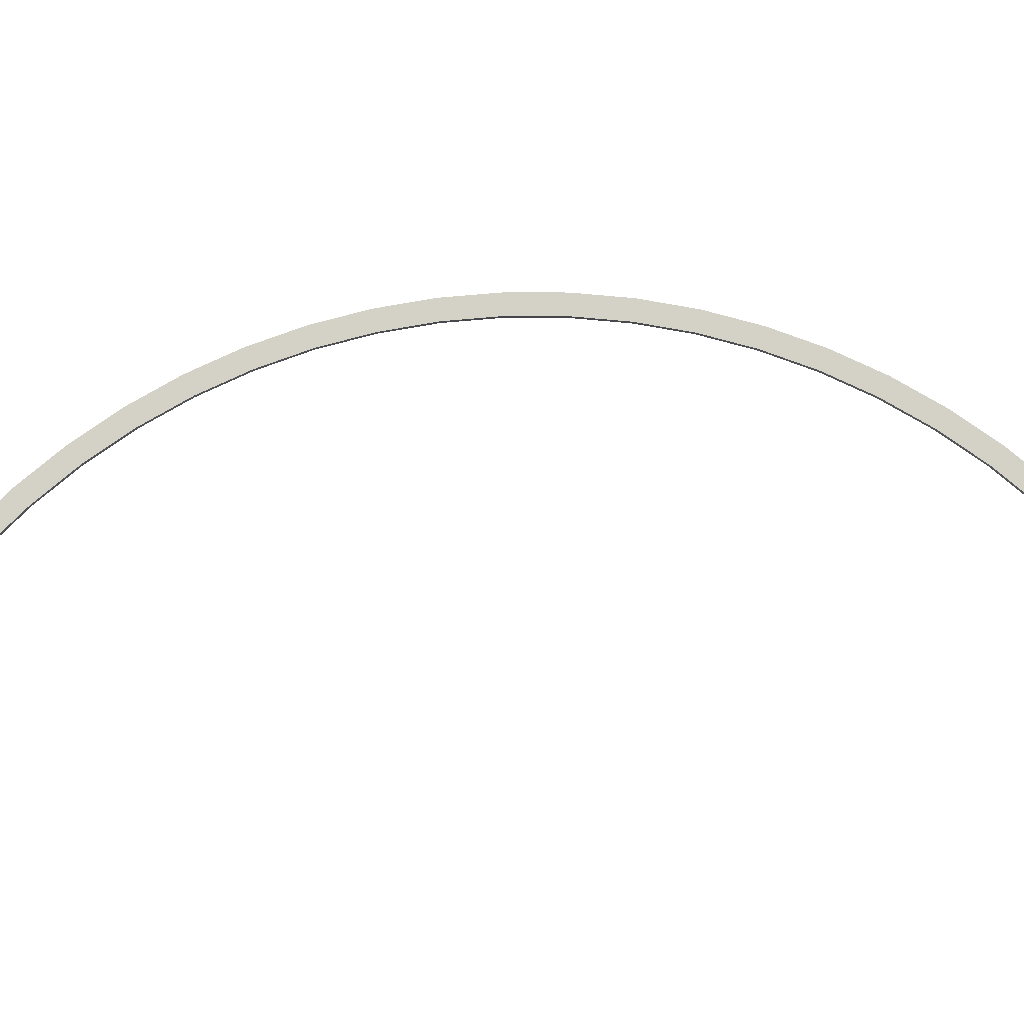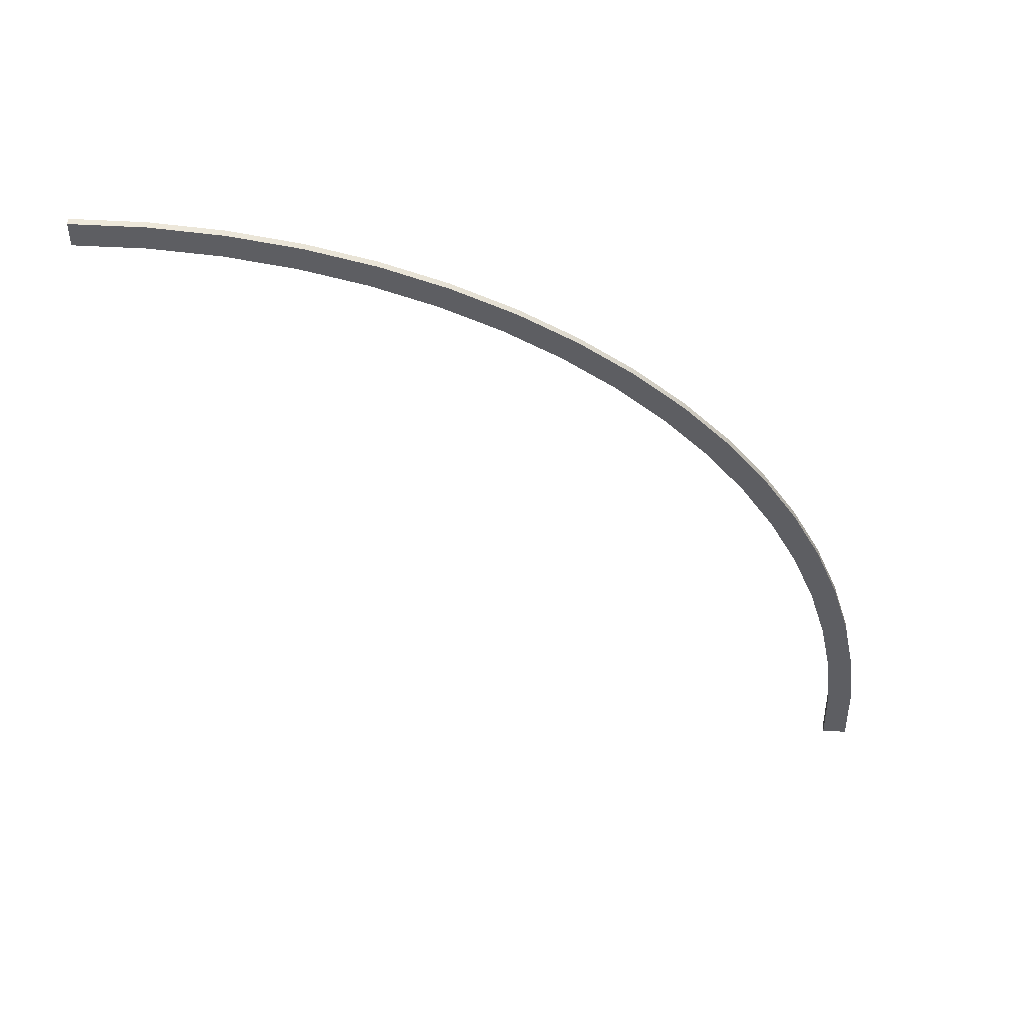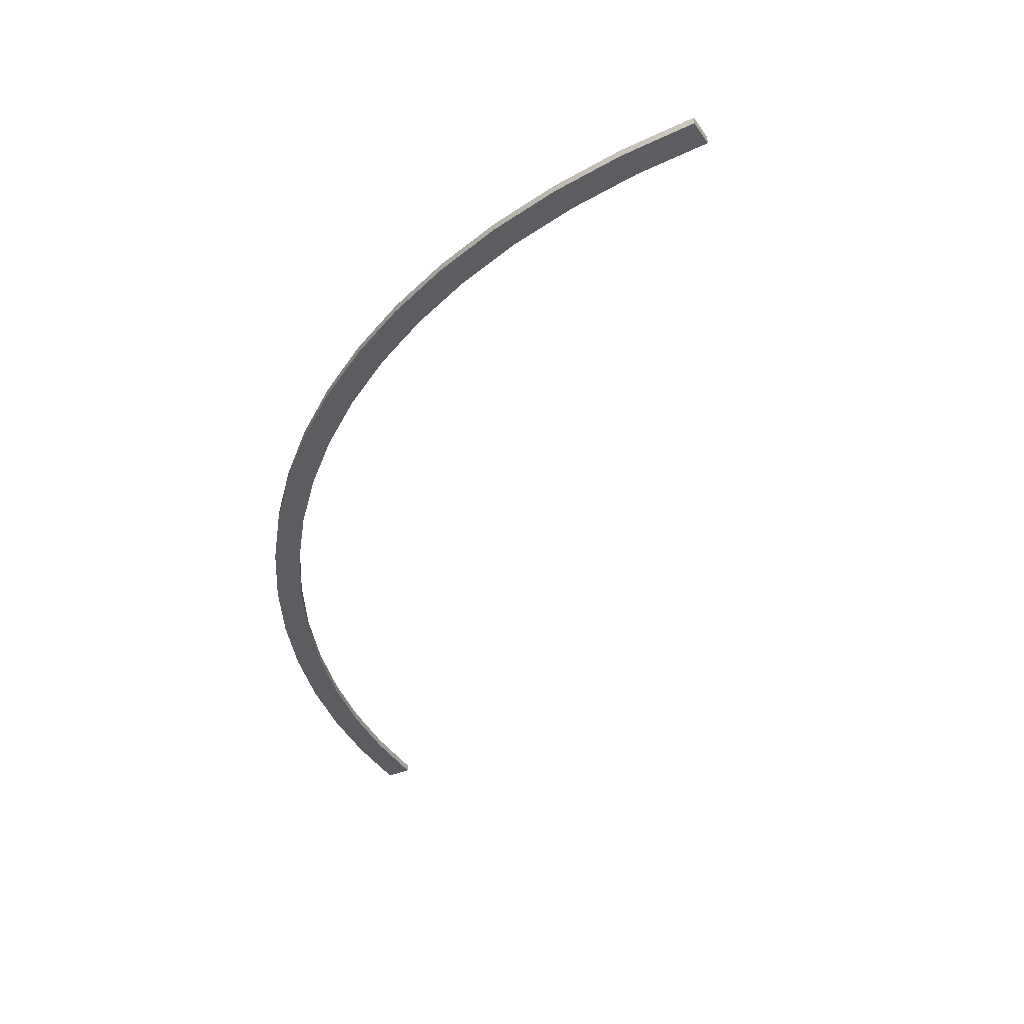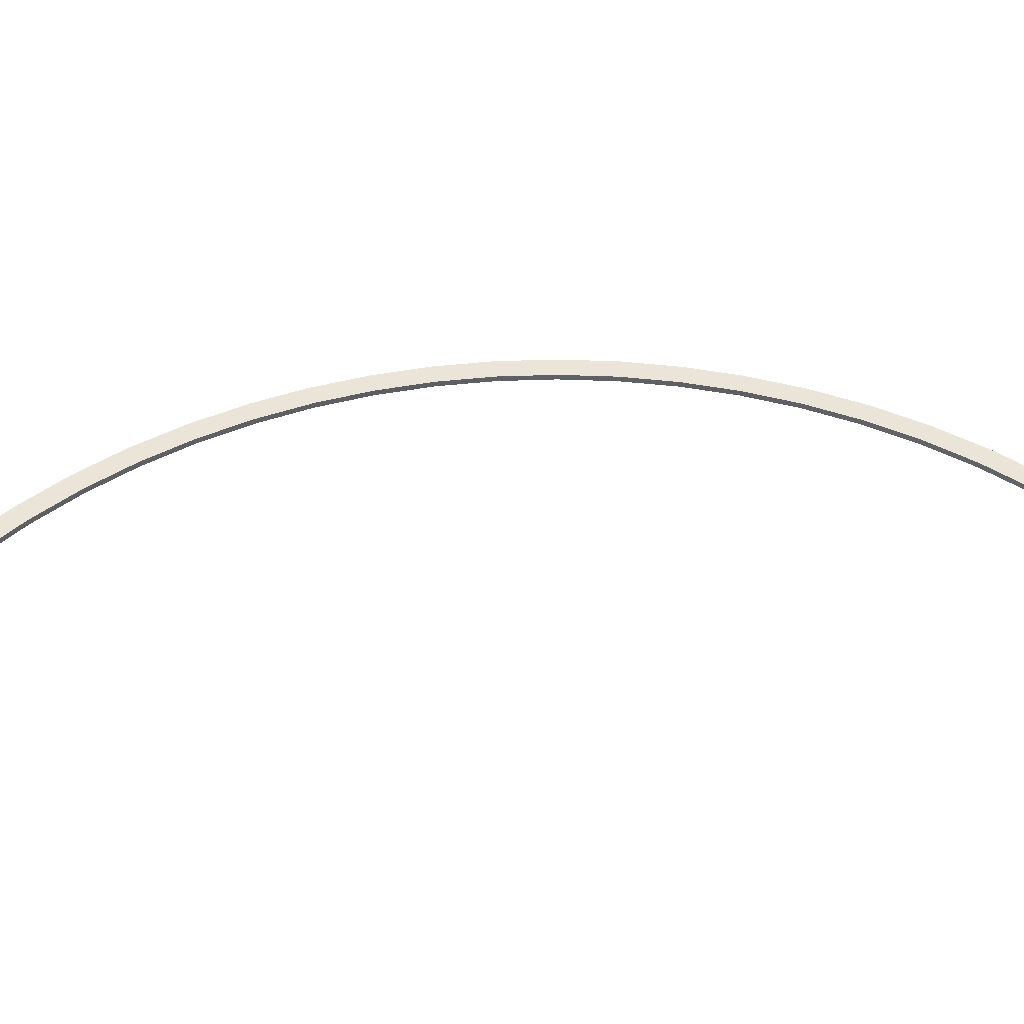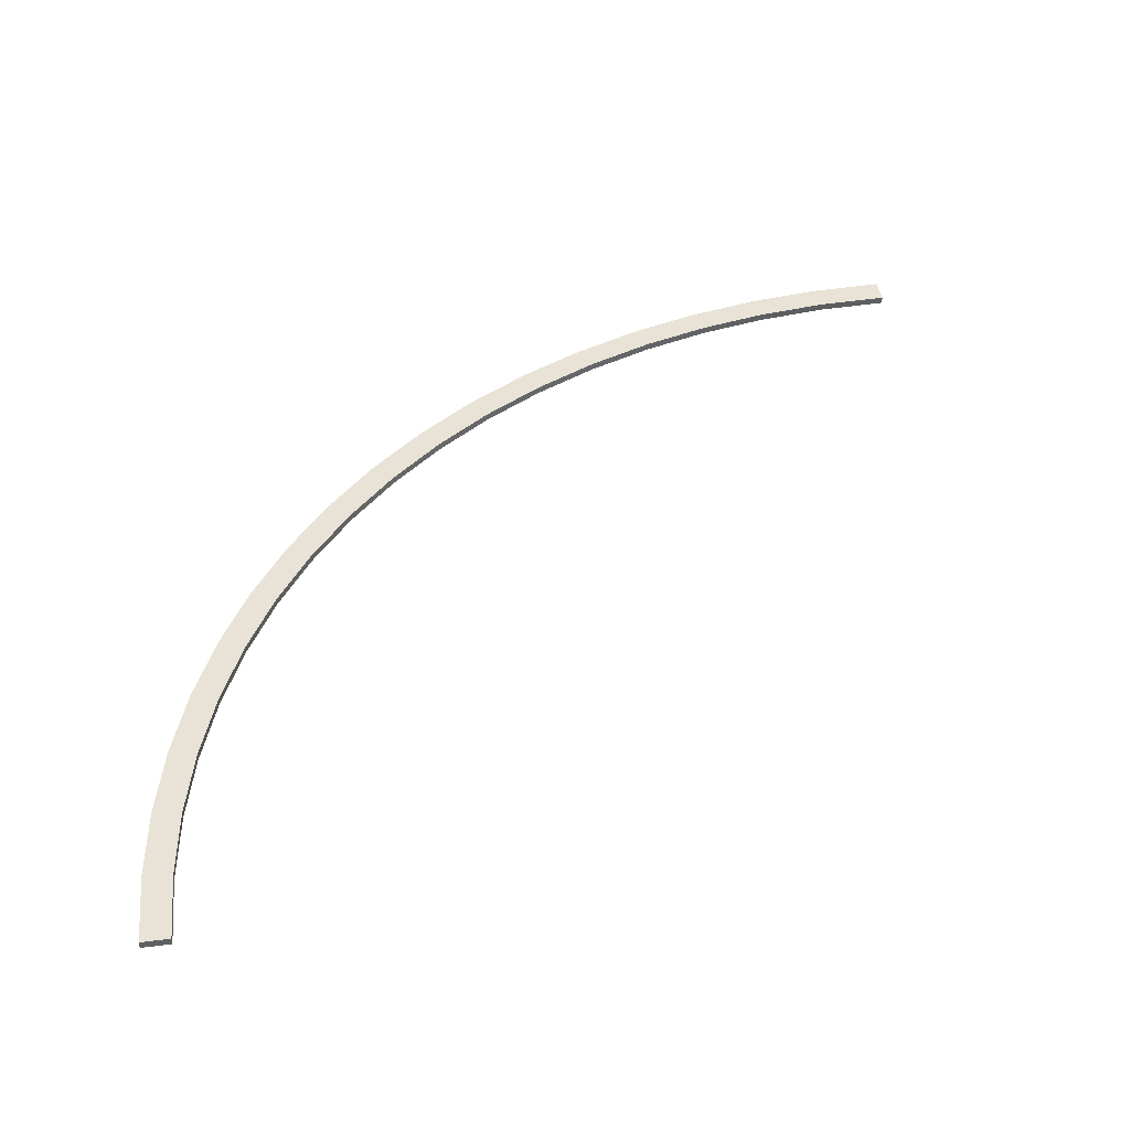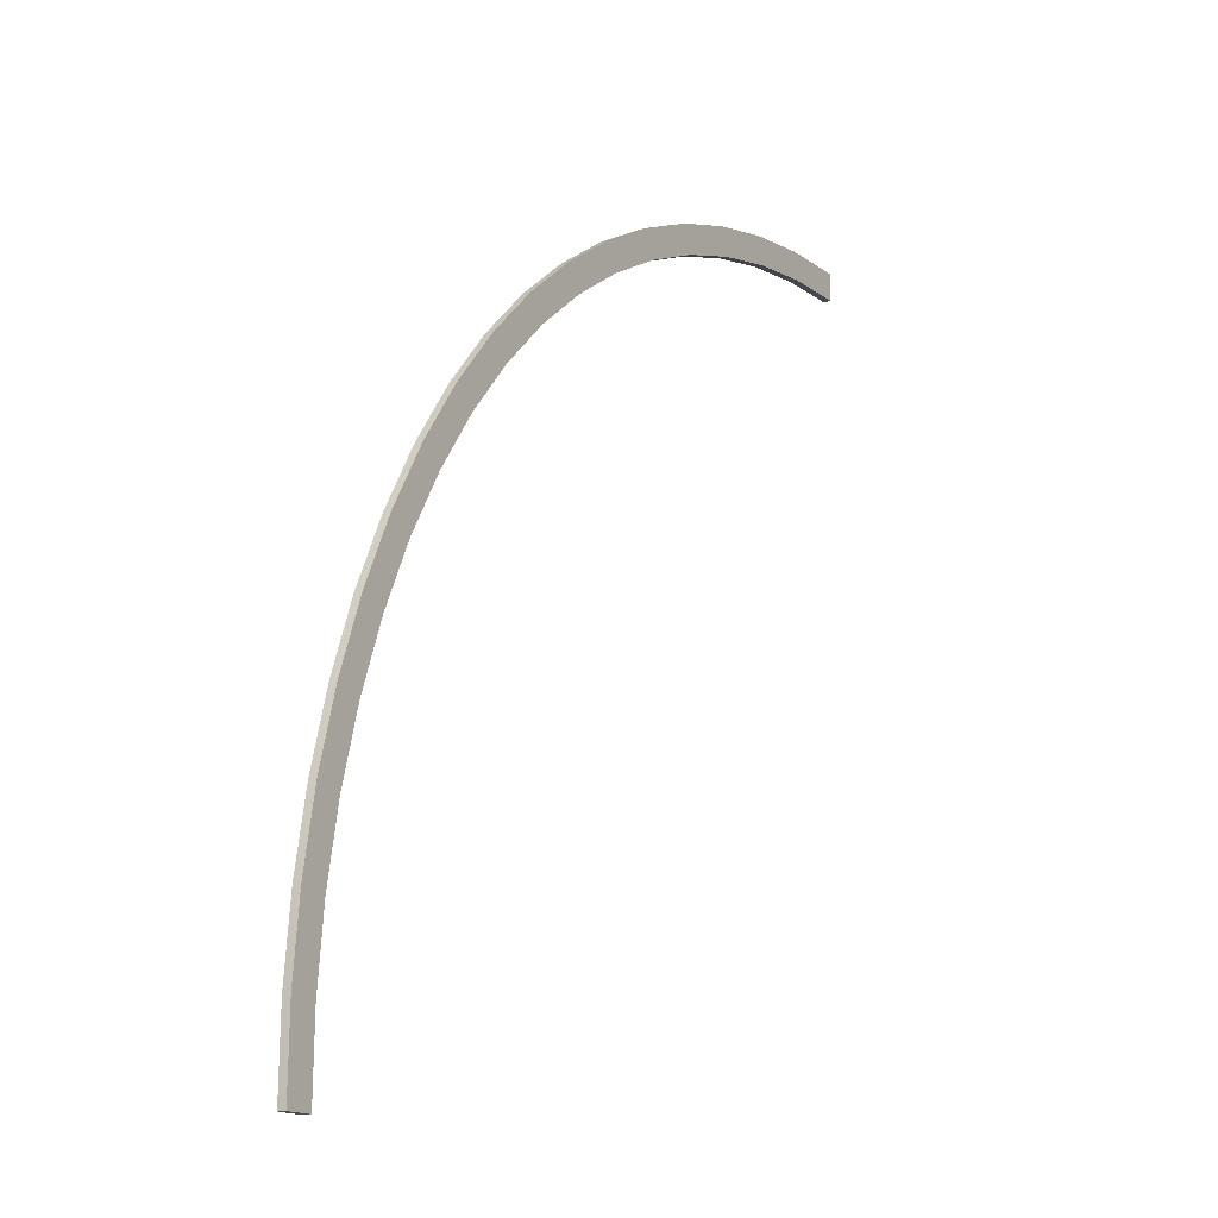
<metadata>
{"format":"obj","ext":"obj","renderer":"f3d","projection":"perspective","resolution":1024,"background":"white","views":[{"elev":79.8,"azim":131.0,"up":"+Y"},{"elev":-39.3,"azim":-92.5,"up":"+Y"},{"elev":-36.5,"azim":27.9,"up":"+Y"},{"elev":45.0,"azim":128.5,"up":"+Y"},{"elev":41.6,"azim":80.0,"up":"+Y"},{"elev":-16.5,"azim":-60.0,"up":"+Z"}]}
</metadata>
<code>
g Garden_Gate_Flap_Rail_R
v -0.06028 0.0221 -0.1062
v -0.2812 -1.207e-07 -0.122
v -0.06028 -1.207e-07 -0.1062
v -0.2812 0.0221 -0.122
v -0.4999 -1.207e-07 -0.1571
v -0.4999 0.0221 -0.1571
v -0.7147 -1.207e-07 -0.2111
v -0.7147 0.0221 -0.2111
v -0.924 -1.207e-07 -0.2836
v -0.924 0.0221 -0.2836
v -1.126 -1.207e-07 -0.3741
v -1.126 0.0221 -0.3741
v -1.32 -1.207e-07 -0.4818
v -1.32 0.0221 -0.4818
v -1.503 -1.207e-07 -0.606
v -1.503 0.0221 -0.606
v -1.675 -1.207e-07 -0.7457
v -1.675 0.0221 -0.7457
v -1.834 -1.207e-07 -0.8999
v -1.834 0.0221 -0.8999
v -1.979 -1.207e-07 -1.067
v -1.979 0.0221 -1.067
v -2.109 -1.207e-07 -1.247
v -2.109 0.0221 -1.247
v -2.223 -1.207e-07 -1.437
v -2.223 0.0221 -1.437
v -2.319 -1.207e-07 -1.636
v -2.319 0.0221 -1.636
v -2.398 -1.207e-07 -1.843
v -2.398 0.0221 -1.843
v -2.459 -1.207e-07 -2.056
v -2.459 0.0221 -2.056
v -2.501 -1.207e-07 -2.274
v -2.501 0.0221 -2.274
v -2.524 -1.207e-07 -2.494
v -2.524 0.0221 -2.494
v -2.527 -1.207e-07 -2.715
v -2.527 0.0221 -2.715
v -0.06265 -1.207e-07 -0.02171
v -0.2909 0.0221 -0.0381
v -0.06265 0.0221 -0.02171
v -0.2909 -1.207e-07 -0.0381
v -0.5169 0.0221 -0.07432
v -0.5169 -1.207e-07 -0.07432
v -0.7389 0.0221 -0.1301
v -0.7389 -1.207e-07 -0.1301
v -0.9552 0.0221 -0.205
v -0.9552 -1.207e-07 -0.205
v -1.164 0.0221 -0.2985
v -1.164 -1.207e-07 -0.2985
v -1.364 0.0221 -0.4098
v -1.364 -1.207e-07 -0.4098
v -1.554 0.0221 -0.5382
v -1.554 -1.207e-07 -0.5382
v -1.731 0.0221 -0.6825
v -1.731 -1.207e-07 -0.6825
v -1.895 0.0221 -0.8418
v -1.895 -1.207e-07 -0.8418
v -2.045 0.0221 -1.015
v -2.045 -1.207e-07 -1.015
v -2.179 0.0221 -1.2
v -2.179 -1.207e-07 -1.2
v -2.297 0.0221 -1.397
v -2.297 -1.207e-07 -1.397
v -2.397 0.0221 -1.603
v -2.397 -1.207e-07 -1.603
v -2.479 0.0221 -1.816
v -2.479 -1.207e-07 -1.816
v -2.541 0.0221 -2.036
v -2.541 -1.207e-07 -2.036
v -2.585 0.0221 -2.261
v -2.585 -1.207e-07 -2.261
v -2.608 0.0221 -2.489
v -2.608 -1.207e-07 -2.489
v -2.612 0.0221 -2.718
v -2.612 -1.207e-07 -2.718
v -0.06028 -1.207e-07 -0.1062
v -0.2909 -1.207e-07 -0.0381
v -0.06265 -1.207e-07 -0.02171
v -0.2812 -1.207e-07 -0.122
v -0.4999 -1.207e-07 -0.1571
v -0.5169 -1.207e-07 -0.07432
v -0.7147 -1.207e-07 -0.2111
v -0.7389 -1.207e-07 -0.1301
v -0.924 -1.207e-07 -0.2836
v -0.9552 -1.207e-07 -0.205
v -1.126 -1.207e-07 -0.3741
v -1.164 -1.207e-07 -0.2985
v -1.32 -1.207e-07 -0.4818
v -1.364 -1.207e-07 -0.4098
v -1.503 -1.207e-07 -0.606
v -1.554 -1.207e-07 -0.5382
v -1.675 -1.207e-07 -0.7457
v -1.731 -1.207e-07 -0.6825
v -1.834 -1.207e-07 -0.8999
v -1.895 -1.207e-07 -0.8418
v -1.979 -1.207e-07 -1.067
v -2.045 -1.207e-07 -1.015
v -2.109 -1.207e-07 -1.247
v -2.179 -1.207e-07 -1.2
v -2.223 -1.207e-07 -1.437
v -2.297 -1.207e-07 -1.397
v -2.319 -1.207e-07 -1.636
v -2.397 -1.207e-07 -1.603
v -2.398 -1.207e-07 -1.843
v -2.479 -1.207e-07 -1.816
v -2.459 -1.207e-07 -2.056
v -2.541 -1.207e-07 -2.036
v -2.501 -1.207e-07 -2.274
v -2.585 -1.207e-07 -2.261
v -2.524 -1.207e-07 -2.494
v -2.608 -1.207e-07 -2.489
v -2.612 -1.207e-07 -2.718
v -2.527 -1.207e-07 -2.715
v -0.06265 0.0221 -0.02171
v -0.06028 -1.207e-07 -0.1062
v -0.06265 -1.207e-07 -0.02171
v -0.06028 0.0221 -0.1062
v -0.2909 0.0221 -0.0381
v -0.06028 0.0221 -0.1062
v -0.06265 0.0221 -0.02171
v -0.2812 0.0221 -0.122
v -0.4999 0.0221 -0.1571
v -0.5169 0.0221 -0.07432
v -0.7147 0.0221 -0.2111
v -0.7389 0.0221 -0.1301
v -0.924 0.0221 -0.2836
v -0.9552 0.0221 -0.205
v -1.126 0.0221 -0.3741
v -1.164 0.0221 -0.2985
v -1.32 0.0221 -0.4818
v -1.364 0.0221 -0.4098
v -1.503 0.0221 -0.606
v -1.554 0.0221 -0.5382
v -1.675 0.0221 -0.7457
v -1.731 0.0221 -0.6825
v -1.834 0.0221 -0.8999
v -1.895 0.0221 -0.8418
v -1.979 0.0221 -1.067
v -2.045 0.0221 -1.015
v -2.109 0.0221 -1.247
v -2.179 0.0221 -1.2
v -2.223 0.0221 -1.437
v -2.297 0.0221 -1.397
v -2.319 0.0221 -1.636
v -2.397 0.0221 -1.603
v -2.398 0.0221 -1.843
v -2.479 0.0221 -1.816
v -2.459 0.0221 -2.056
v -2.541 0.0221 -2.036
v -2.501 0.0221 -2.274
v -2.585 0.0221 -2.261
v -2.524 0.0221 -2.494
v -2.608 0.0221 -2.489
v -2.612 0.0221 -2.718
v -2.527 0.0221 -2.715
v -2.527 -1.207e-07 -2.715
v -2.612 0.0221 -2.718
v -2.612 -1.207e-07 -2.718
v -2.527 0.0221 -2.715
g Garden_Gate_Flap_Rail_R_0
f 3 2 1
f 4 1 2
f 2 5 4
f 6 4 5
f 5 7 6
f 8 6 7
f 7 9 8
f 10 8 9
f 9 11 10
f 12 10 11
f 11 13 12
f 14 12 13
f 13 15 14
f 16 14 15
f 15 17 16
f 18 16 17
f 17 19 18
f 20 18 19
f 19 21 20
f 22 20 21
f 21 23 22
f 24 22 23
f 23 25 24
f 26 24 25
f 25 27 26
f 28 26 27
f 27 29 28
f 30 28 29
f 29 31 30
f 32 30 31
f 31 33 32
f 34 32 33
f 33 35 34
f 36 34 35
f 35 37 36
f 38 36 37
f 41 40 39
f 42 39 40
f 40 43 42
f 44 42 43
f 43 45 44
f 46 44 45
f 45 47 46
f 48 46 47
f 47 49 48
f 50 48 49
f 49 51 50
f 52 50 51
f 51 53 52
f 54 52 53
f 53 55 54
f 56 54 55
f 55 57 56
f 58 56 57
f 57 59 58
f 60 58 59
f 59 61 60
f 62 60 61
f 61 63 62
f 64 62 63
f 63 65 64
f 66 64 65
f 65 67 66
f 68 66 67
f 67 69 68
f 70 68 69
f 69 71 70
f 72 70 71
f 71 73 72
f 74 72 73
f 73 75 74
f 76 74 75
f 79 78 77
f 80 77 78
f 80 78 81
f 82 81 78
f 81 82 83
f 84 83 82
f 83 84 85
f 86 85 84
f 85 86 87
f 88 87 86
f 87 88 89
f 90 89 88
f 89 90 91
f 92 91 90
f 91 92 93
f 94 93 92
f 93 94 95
f 96 95 94
f 95 96 97
f 98 97 96
f 97 98 99
f 100 99 98
f 99 100 101
f 102 101 100
f 101 102 103
f 104 103 102
f 103 104 105
f 106 105 104
f 105 106 107
f 108 107 106
f 107 108 109
f 110 109 108
f 109 110 111
f 112 111 110
f 112 113 111
f 114 111 113
f 117 116 115
f 118 115 116
f 121 120 119
f 122 119 120
f 122 123 119
f 124 119 123
f 123 125 124
f 126 124 125
f 125 127 126
f 128 126 127
f 127 129 128
f 130 128 129
f 129 131 130
f 132 130 131
f 131 133 132
f 134 132 133
f 133 135 134
f 136 134 135
f 135 137 136
f 138 136 137
f 137 139 138
f 140 138 139
f 139 141 140
f 142 140 141
f 141 143 142
f 144 142 143
f 143 145 144
f 146 144 145
f 145 147 146
f 148 146 147
f 147 149 148
f 150 148 149
f 149 151 150
f 152 150 151
f 151 153 152
f 154 152 153
f 154 153 155
f 156 155 153
f 159 158 157
f 160 157 158

</code>
